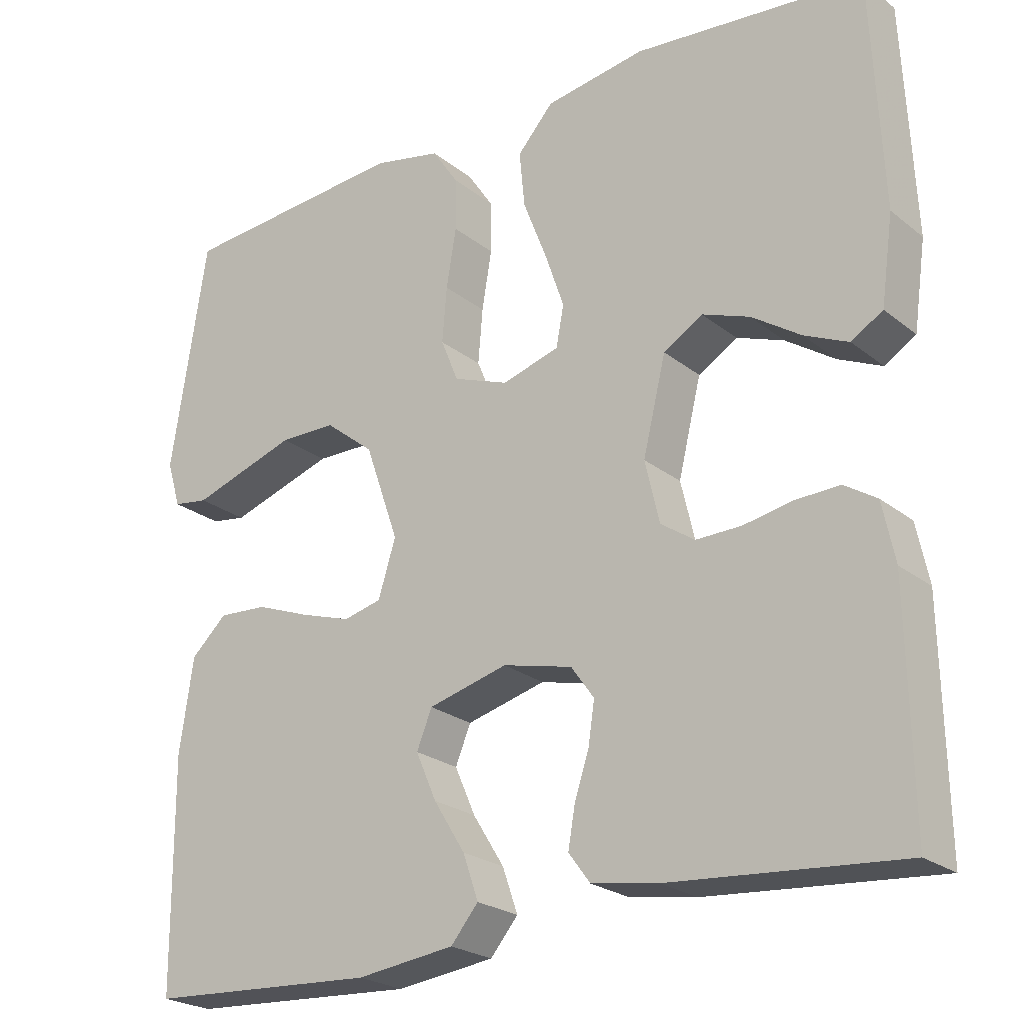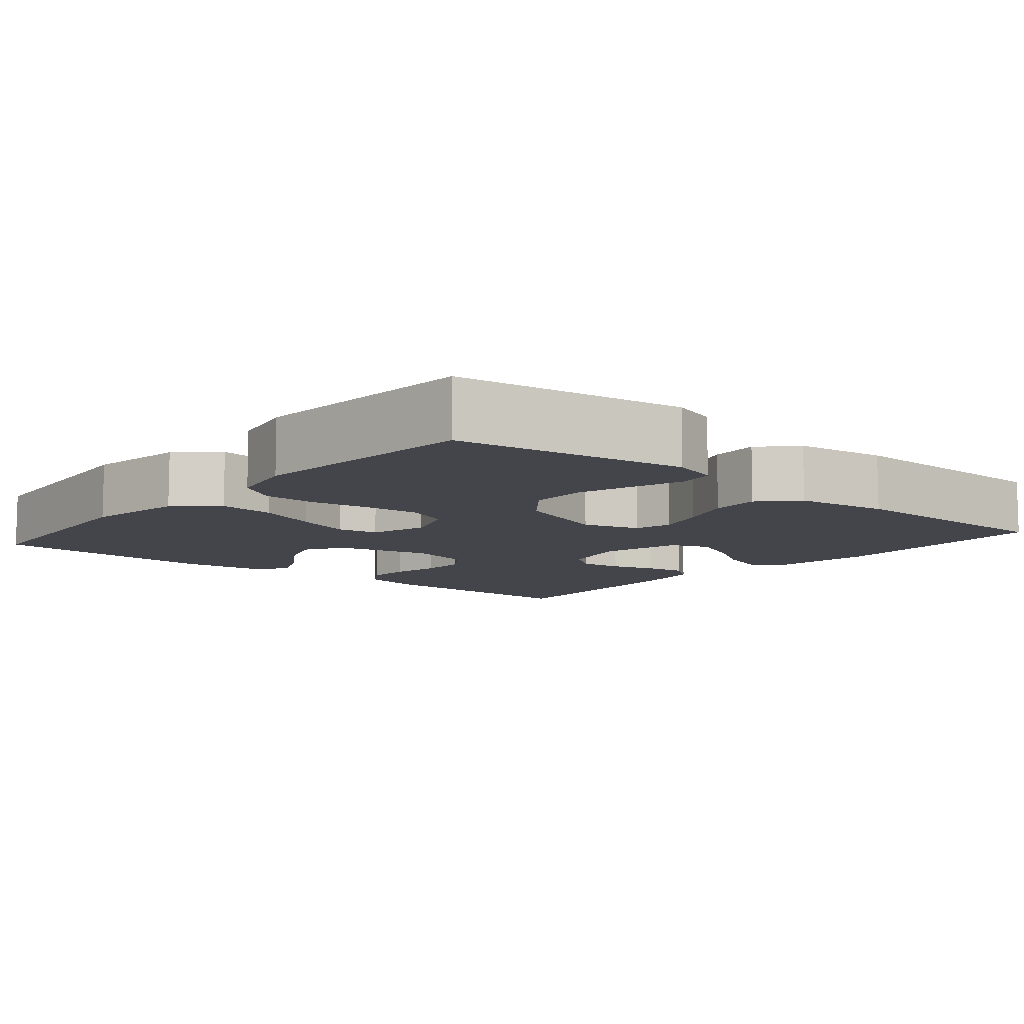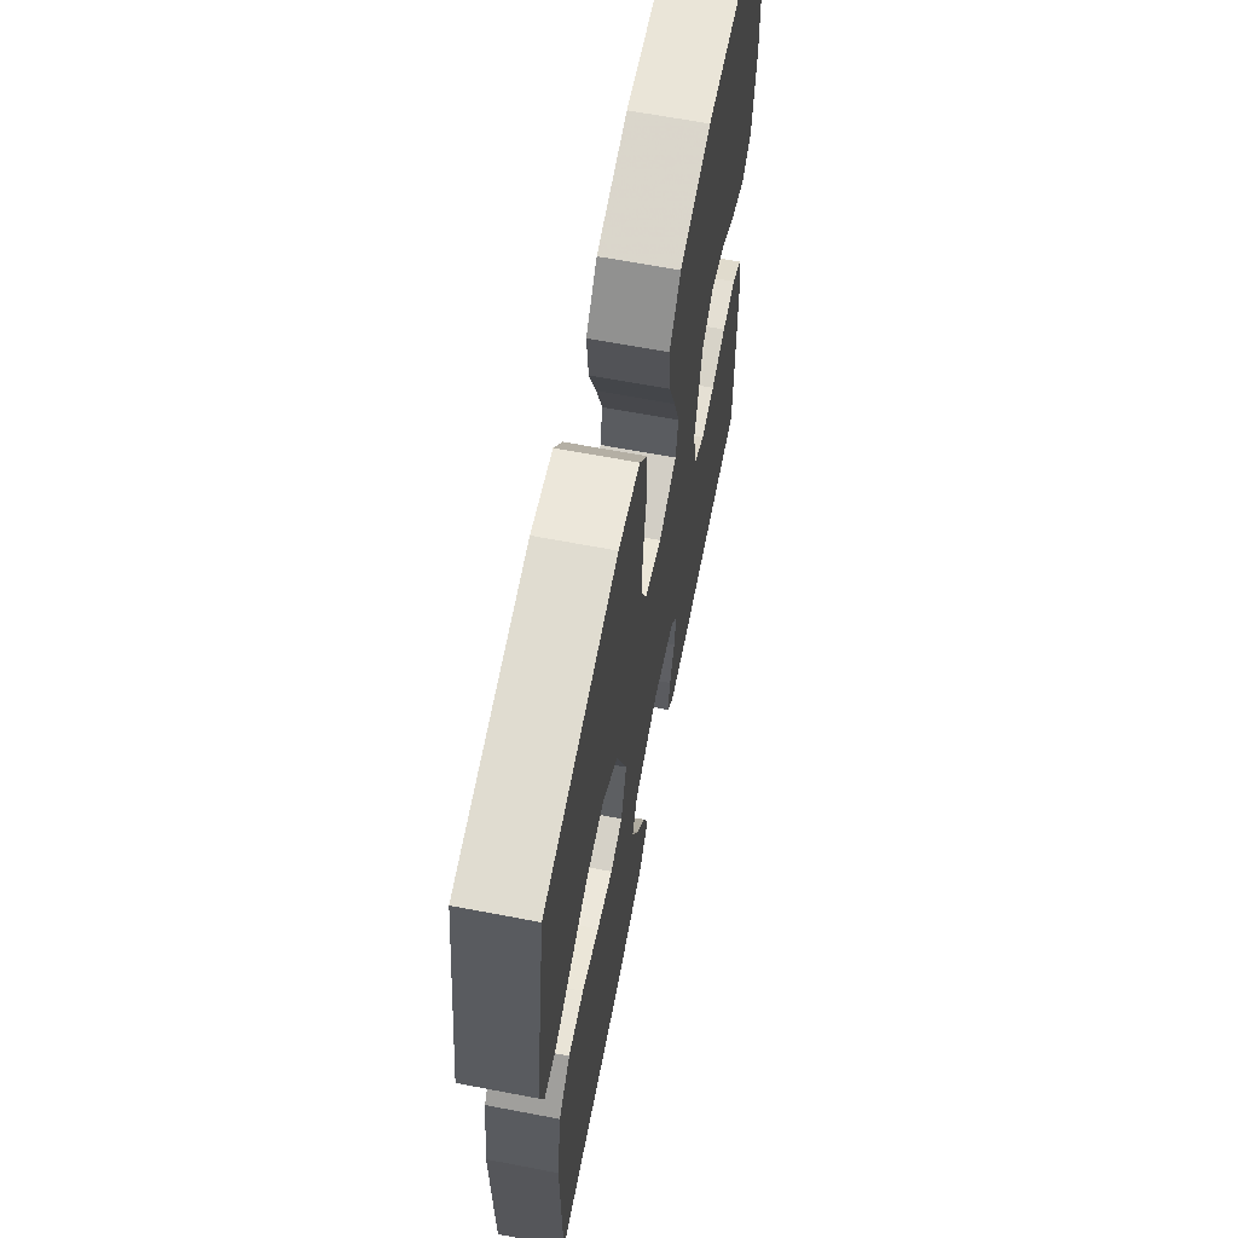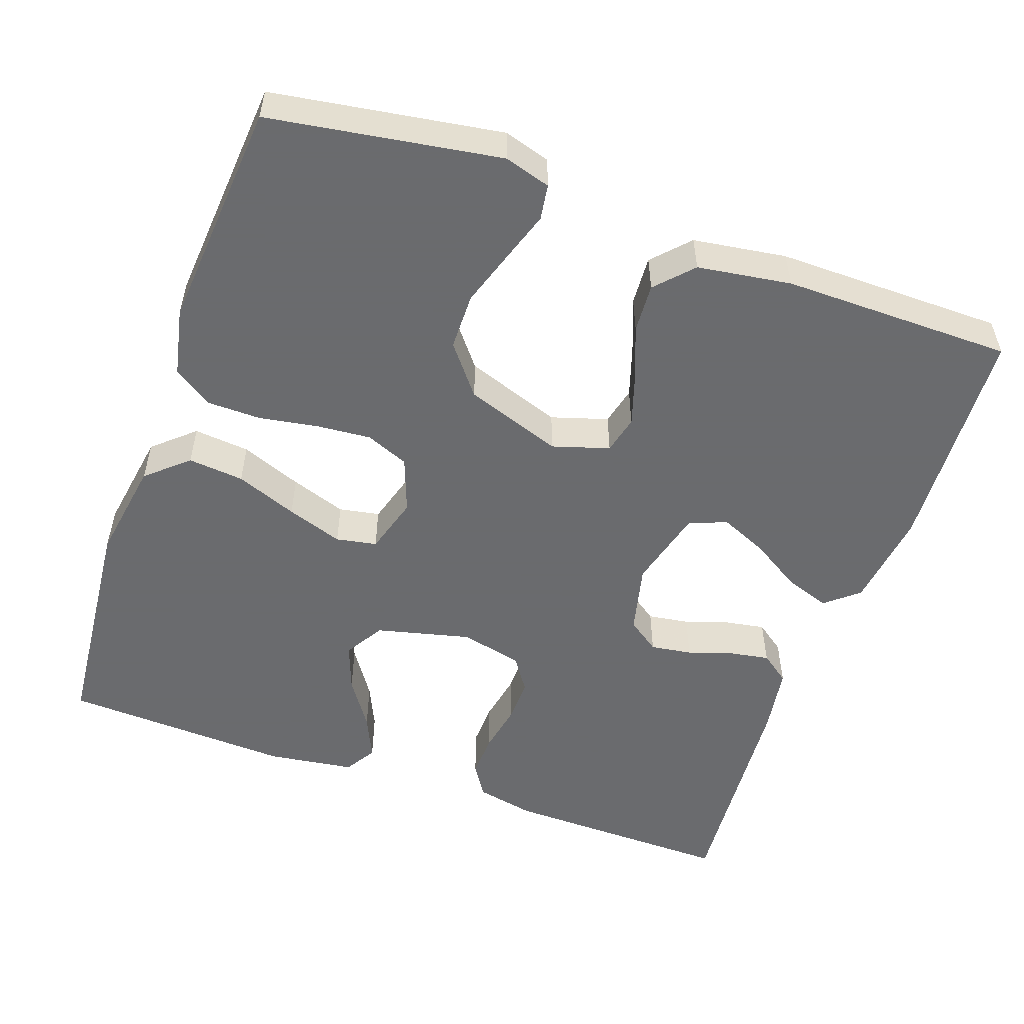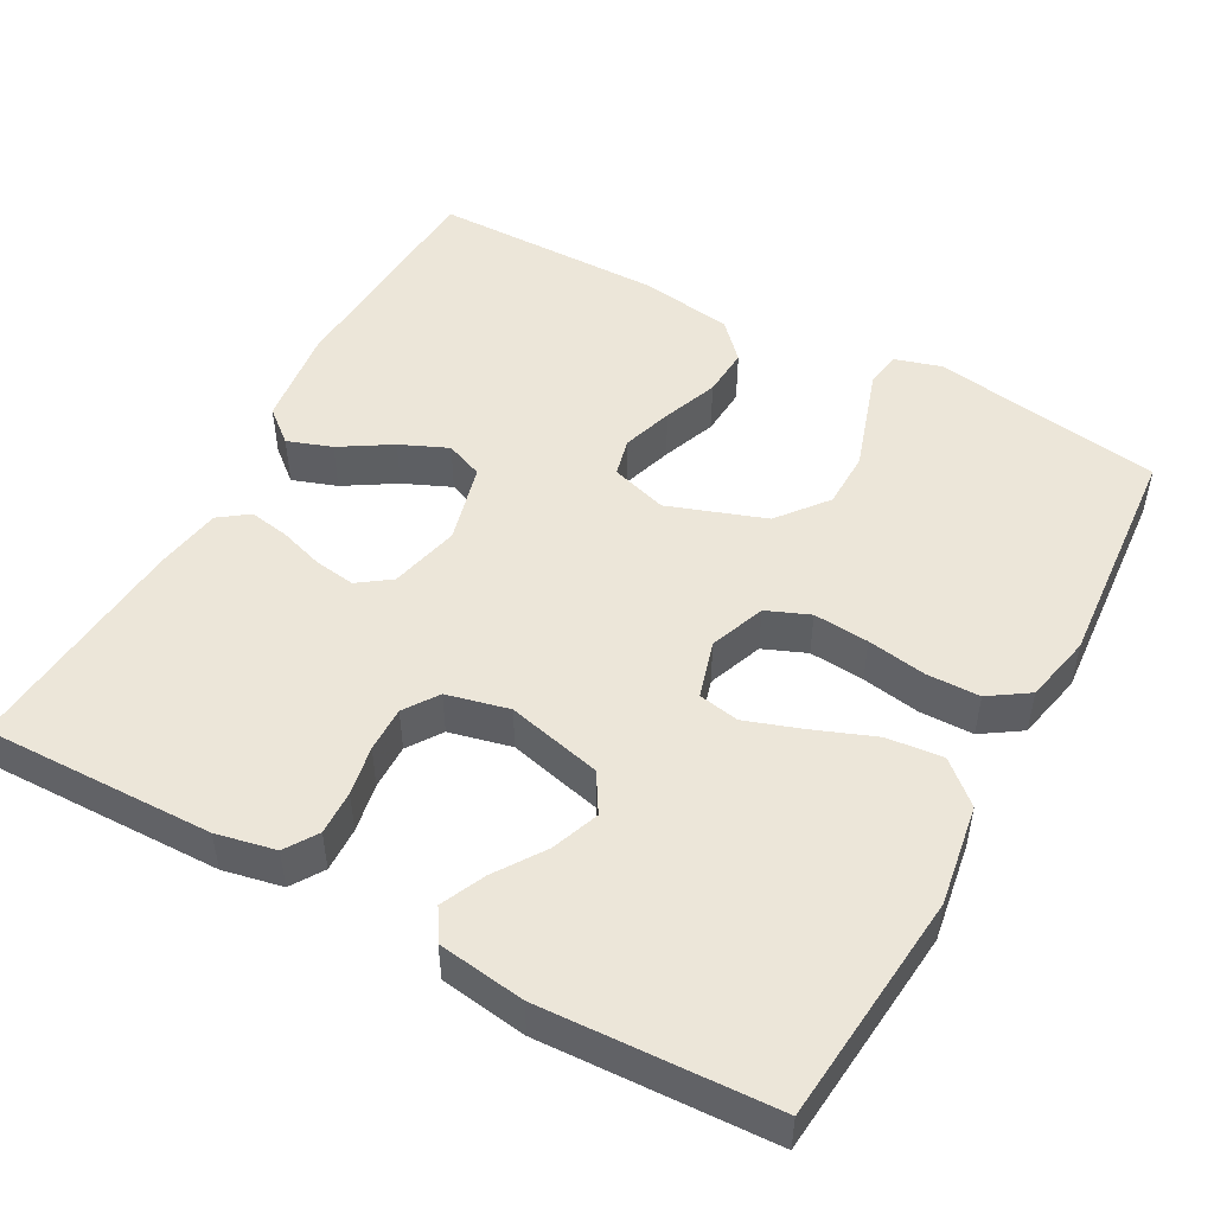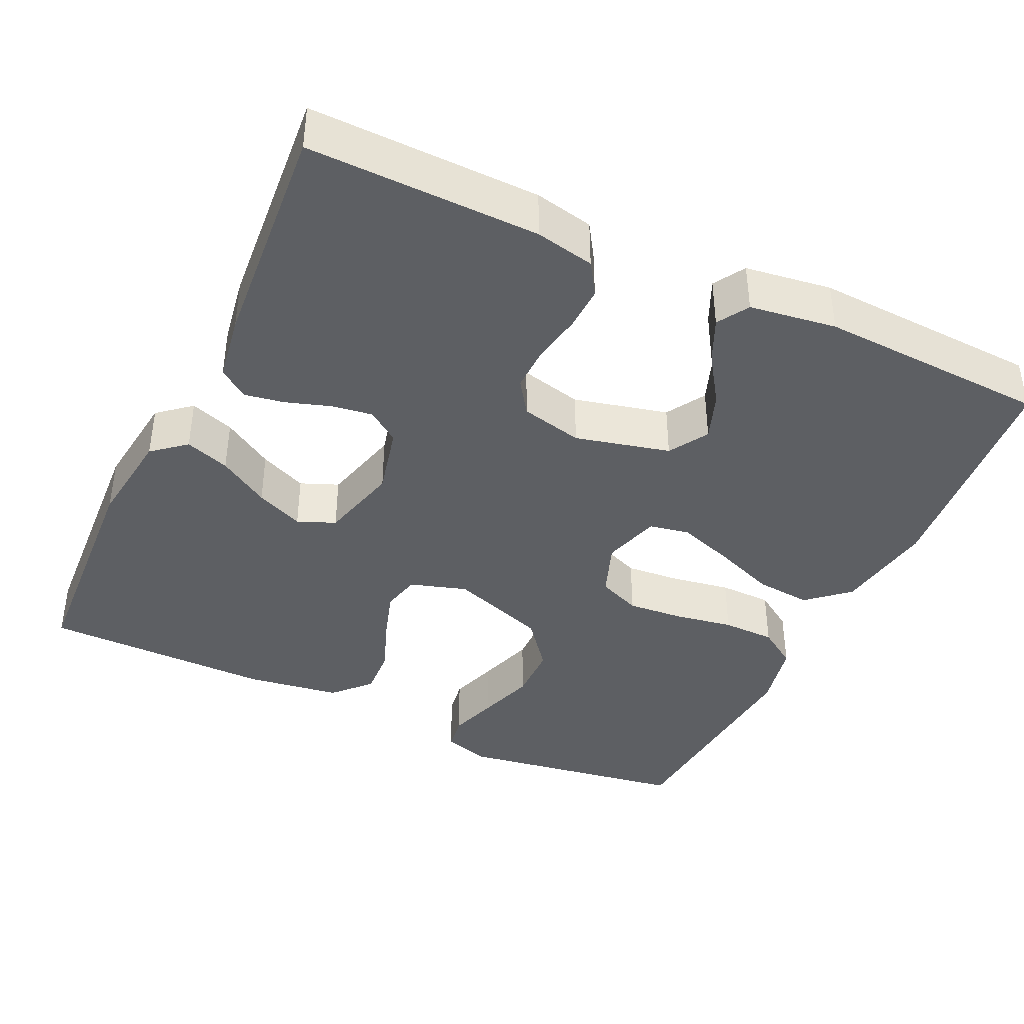
<metadata>
{"format":"obj","ext":"obj","renderer":"f3d","projection":"perspective","resolution":1024,"background":"white","views":[{"elev":-23.5,"azim":-142.5,"up":"+Z"},{"elev":-9.3,"azim":49.7,"up":"+Y"},{"elev":64.7,"azim":100.9,"up":"+Z"},{"elev":-53.3,"azim":70.5,"up":"+Y"},{"elev":49.5,"azim":-61.3,"up":"+Y"},{"elev":-40.3,"azim":-115.2,"up":"+Y"}]}
</metadata>
<code>
v 0.5 0.07 0.5
v 0.547 0.07 0.2
v 0.529 0.07 0.14
v 0.483 0.07 0.133
v 0.419 0.07 0.154
v 0.345 0.07 0.178
v 0.271 0.07 0.177
v 0.207 0.07 0.126
v 0.163 0.07 0
v 0.186 0.07 -0.074
v 0.236 0.07 -0.086
v 0.302 0.07 -0.065
v 0.373 0.07 -0.038
v 0.437 0.07 -0.034
v 0.484 0.07 -0.078
v 0.502 0.07 -0.2
v 0.5 0.07 -0.5
v 0.2 0.07 -0.517
v 0.072 0.07 -0.501
v 0.036 0.07 -0.458
v 0.056 0.07 -0.4
v 0.097 0.07 -0.334
v 0.124 0.07 -0.272
v 0.104 0.07 -0.223
v 0 0.07 -0.196
v -0.091 0.07 -0.218
v -0.121 0.07 -0.26
v -0.113 0.07 -0.314
v -0.094 0.07 -0.372
v -0.085 0.07 -0.424
v -0.113 0.07 -0.462
v -0.2 0.07 -0.476
v -0.5 0.07 -0.5
v -0.495 0.07 -0.2
v -0.479 0.07 -0.123
v -0.437 0.07 -0.096
v -0.379 0.07 -0.098
v -0.315 0.07 -0.11
v -0.256 0.07 -0.111
v -0.212 0.07 -0.081
v -0.193 0.07 0
v -0.223 0.07 0.123
v -0.274 0.07 0.154
v -0.336 0.07 0.131
v -0.4 0.07 0.088
v -0.457 0.07 0.062
v -0.498 0.07 0.087
v -0.514 0.07 0.2
v -0.5 0.07 0.5
v -0.2 0.07 0.528
v -0.069 0.07 0.507
v -0.022 0.07 0.454
v -0.029 0.07 0.381
v -0.06 0.07 0.301
v -0.085 0.07 0.228
v -0.075 0.07 0.175
v 0 0.07 0.153
v 0.072 0.07 0.18
v 0.095 0.07 0.236
v 0.089 0.07 0.308
v 0.076 0.07 0.385
v 0.077 0.07 0.454
v 0.111 0.07 0.505
v 0.2 0.07 0.524
v 0.5 0 0.5
v 0.547 0 0.2
v 0.529 0 0.14
v 0.483 0 0.133
v 0.419 0 0.154
v 0.345 0 0.178
v 0.271 0 0.177
v 0.207 0 0.126
v 0.163 0 0
v 0.186 0 -0.074
v 0.236 0 -0.086
v 0.302 0 -0.065
v 0.373 0 -0.038
v 0.437 0 -0.034
v 0.484 0 -0.078
v 0.502 0 -0.2
v 0.5 0 -0.5
v 0.2 0 -0.517
v 0.072 0 -0.501
v 0.036 0 -0.458
v 0.056 0 -0.4
v 0.097 0 -0.334
v 0.124 0 -0.272
v 0.104 0 -0.223
v 0 0 -0.196
v -0.091 0 -0.218
v -0.121 0 -0.26
v -0.113 0 -0.314
v -0.094 0 -0.372
v -0.085 0 -0.424
v -0.113 0 -0.462
v -0.2 0 -0.476
v -0.5 0 -0.5
v -0.495 0 -0.2
v -0.479 0 -0.123
v -0.437 0 -0.096
v -0.379 0 -0.098
v -0.315 0 -0.11
v -0.256 0 -0.111
v -0.212 0 -0.081
v -0.193 0 0
v -0.223 0 0.123
v -0.274 0 0.154
v -0.336 0 0.131
v -0.4 0 0.088
v -0.457 0 0.062
v -0.498 0 0.087
v -0.514 0 0.2
v -0.5 0 0.5
v -0.2 0 0.528
v -0.069 0 0.507
v -0.022 0 0.454
v -0.029 0 0.381
v -0.06 0 0.301
v -0.085 0 0.228
v -0.075 0 0.175
v 0 0 0.153
v 0.072 0 0.18
v 0.095 0 0.236
v 0.089 0 0.308
v 0.076 0 0.385
v 0.077 0 0.454
v 0.111 0 0.505
v 0.2 0 0.524
f 60 61 62 63
f 59 60 63 64
f 51 52 53 54
f 51 54 55
f 50 51 55
f 49 50 55 56
f 44 45 46 47
f 43 44 47 48
f 35 36 37 38
f 35 38 39
f 34 35 39
f 33 34 39
f 32 33 39 40
f 28 29 30 31
f 27 28 31 32
f 19 20 21 22
f 19 22 23
f 18 19 23
f 17 18 23
f 16 17 23 24
f 12 13 14 15
f 11 12 15 16
f 10 11 16 24
f 2 3 4 5
f 2 5 6
f 59 64 1 2
f 58 59 2 6
f 43 48 49 56
f 42 43 56 57
f 41 42 57
f 27 32 40 41
f 26 27 41 57
f 25 26 57 58
f 9 10 24 25
f 8 9 25 58
f 58 6 7
f 7 8 58
f 127 126 125 124
f 128 127 124 123
f 118 117 116 115
f 119 118 115
f 119 115 114
f 120 119 114 113
f 111 110 109 108
f 112 111 108 107
f 102 101 100 99
f 103 102 99
f 103 99 98
f 103 98 97
f 104 103 97 96
f 95 94 93 92
f 96 95 92 91
f 86 85 84 83
f 87 86 83
f 87 83 82
f 87 82 81
f 88 87 81 80
f 79 78 77 76
f 80 79 76 75
f 88 80 75 74
f 69 68 67 66
f 70 69 66
f 66 65 128 123
f 70 66 123 122
f 120 113 112 107
f 121 120 107 106
f 121 106 105
f 105 104 96 91
f 121 105 91 90
f 122 121 90 89
f 89 88 74 73
f 122 89 73 72
f 71 70 122
f 122 72 71
f 1 65 66 2
f 2 66 67 3
f 3 67 68 4
f 4 68 69 5
f 5 69 70 6
f 6 70 71 7
f 7 71 72 8
f 8 72 73 9
f 9 73 74 10
f 10 74 75 11
f 11 75 76 12
f 12 76 77 13
f 13 77 78 14
f 14 78 79 15
f 15 79 80 16
f 16 80 81 17
f 17 81 82 18
f 18 82 83 19
f 19 83 84 20
f 20 84 85 21
f 21 85 86 22
f 22 86 87 23
f 23 87 88 24
f 24 88 89 25
f 25 89 90 26
f 26 90 91 27
f 27 91 92 28
f 28 92 93 29
f 29 93 94 30
f 30 94 95 31
f 31 95 96 32
f 32 96 97 33
f 33 97 98 34
f 34 98 99 35
f 35 99 100 36
f 36 100 101 37
f 37 101 102 38
f 38 102 103 39
f 39 103 104 40
f 40 104 105 41
f 41 105 106 42
f 42 106 107 43
f 43 107 108 44
f 44 108 109 45
f 45 109 110 46
f 46 110 111 47
f 47 111 112 48
f 48 112 113 49
f 49 113 114 50
f 50 114 115 51
f 51 115 116 52
f 52 116 117 53
f 53 117 118 54
f 54 118 119 55
f 55 119 120 56
f 56 120 121 57
f 57 121 122 58
f 58 122 123 59
f 59 123 124 60
f 60 124 125 61
f 61 125 126 62
f 62 126 127 63
f 63 127 128 64
f 64 128 65 1

</code>
